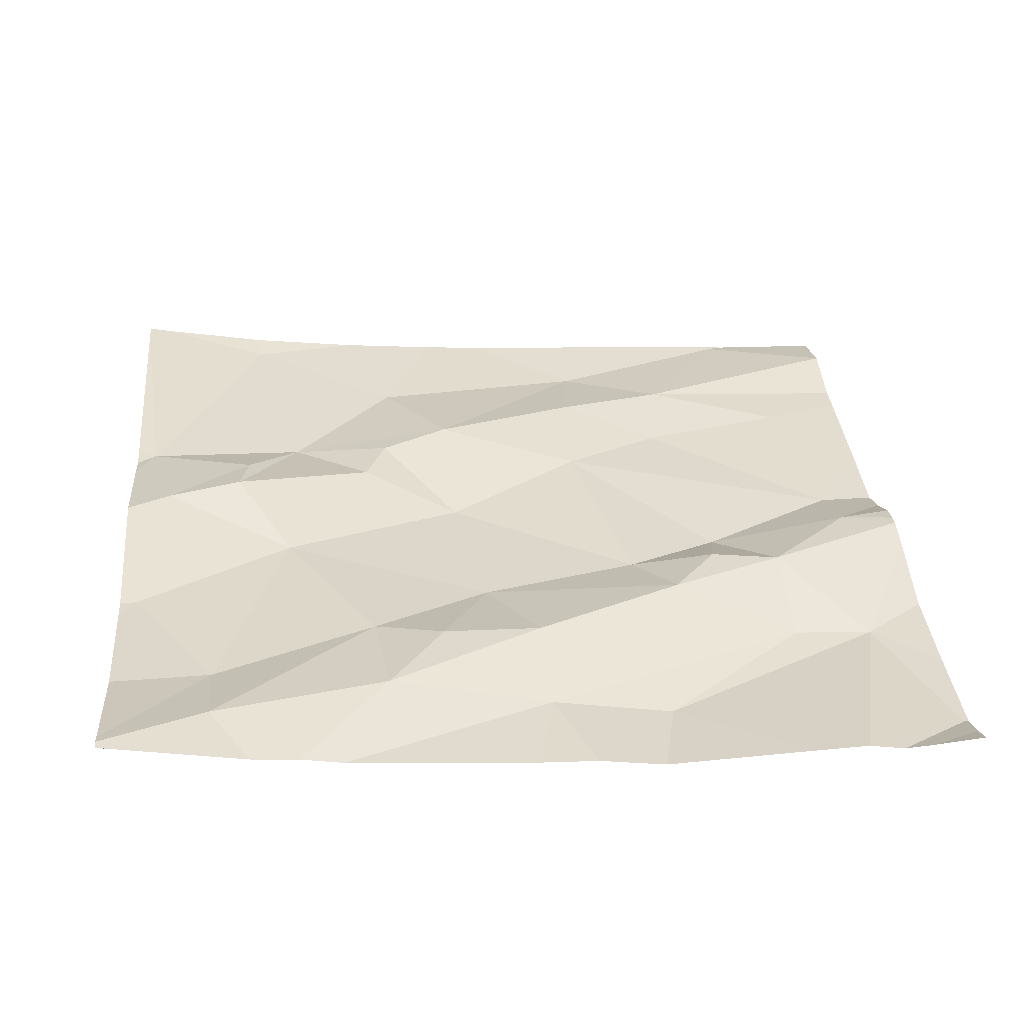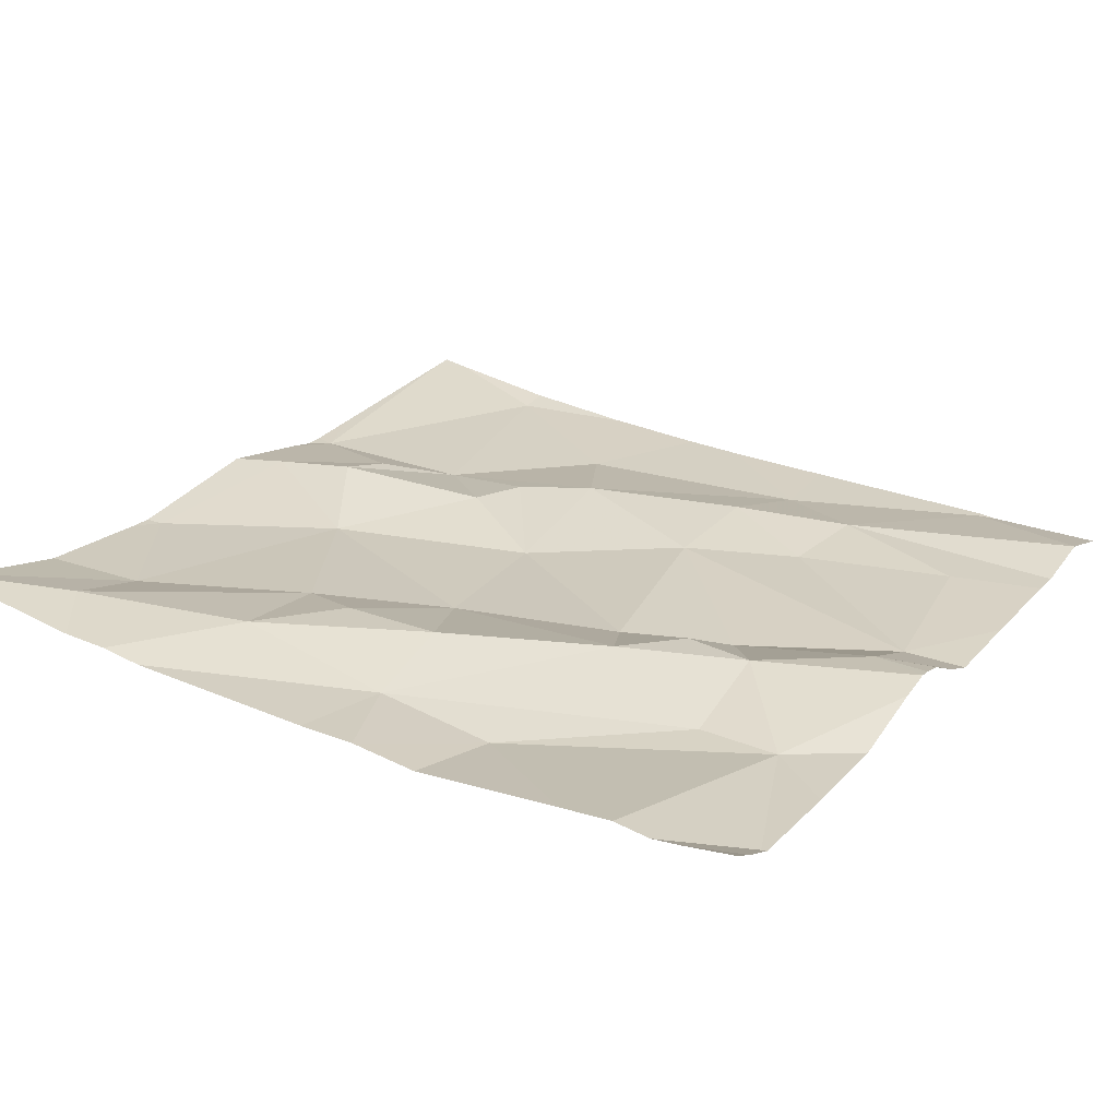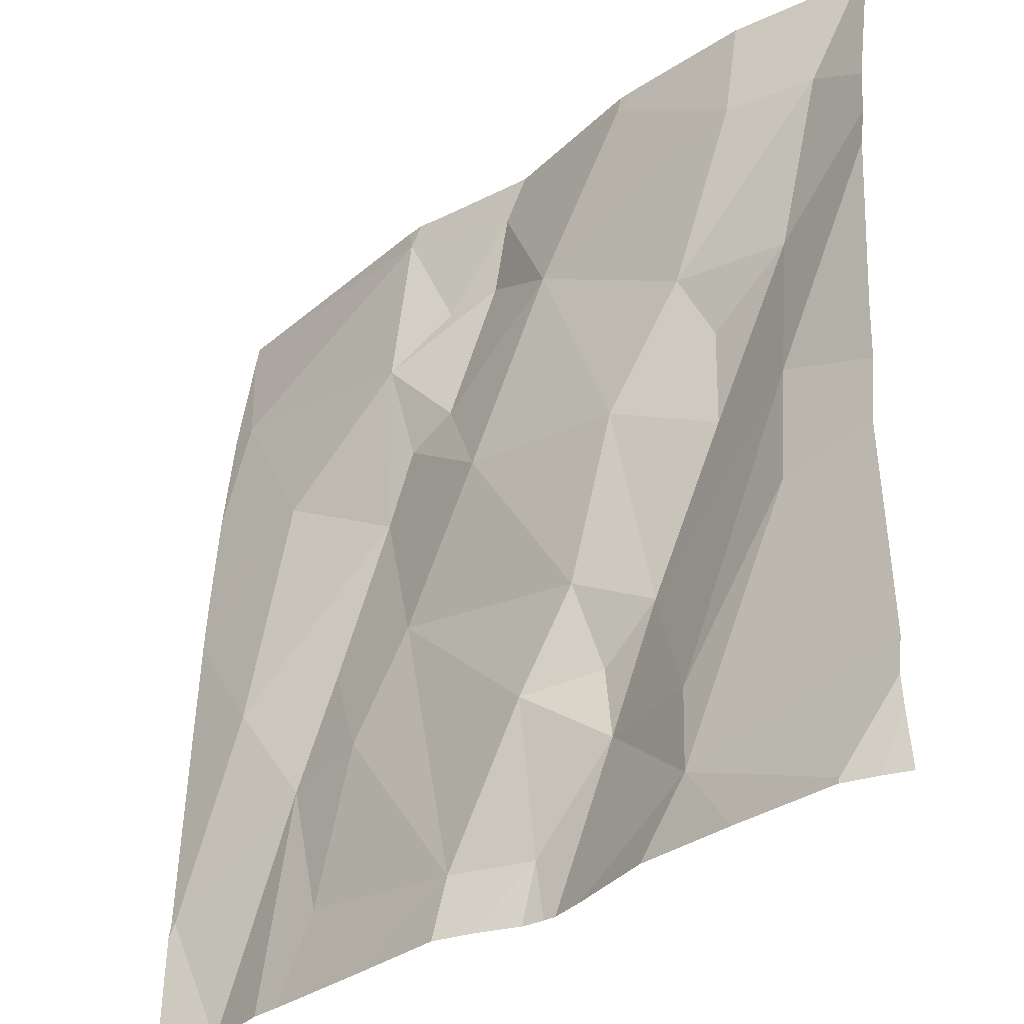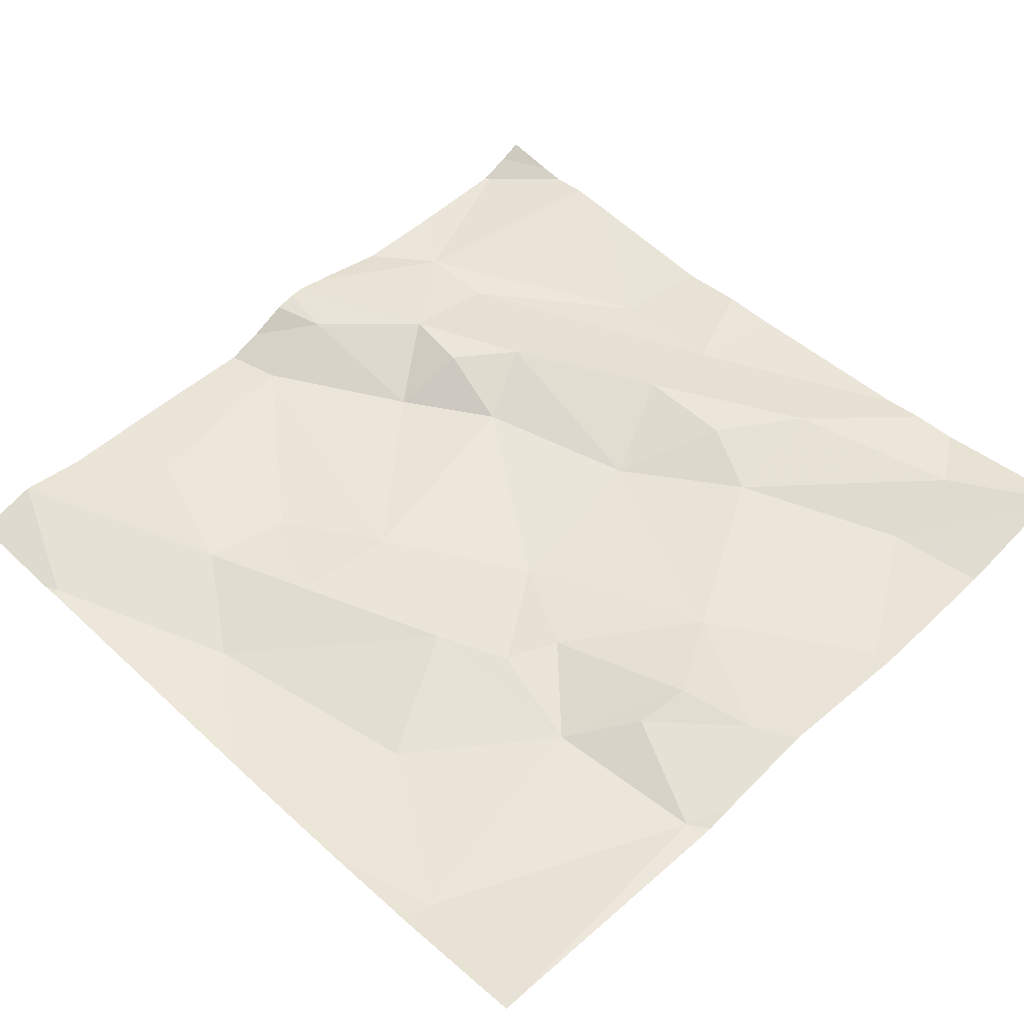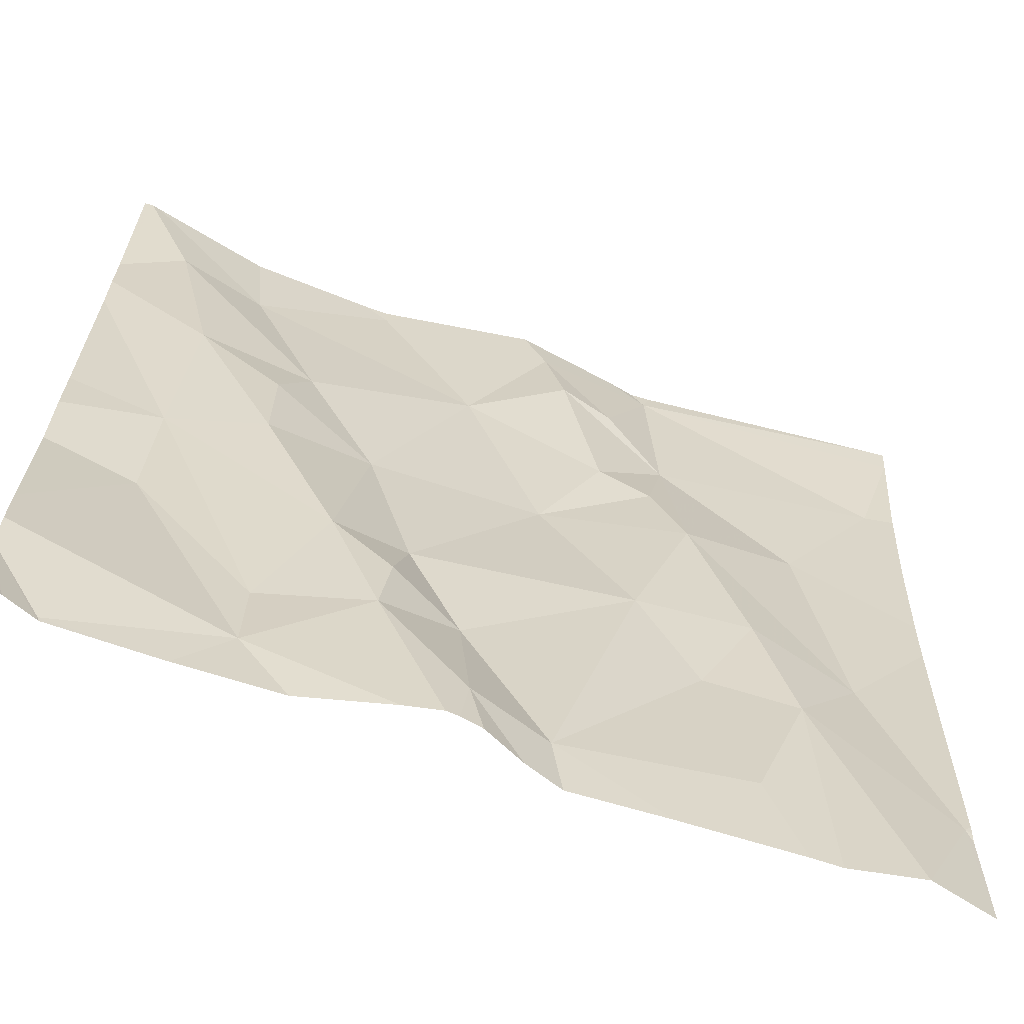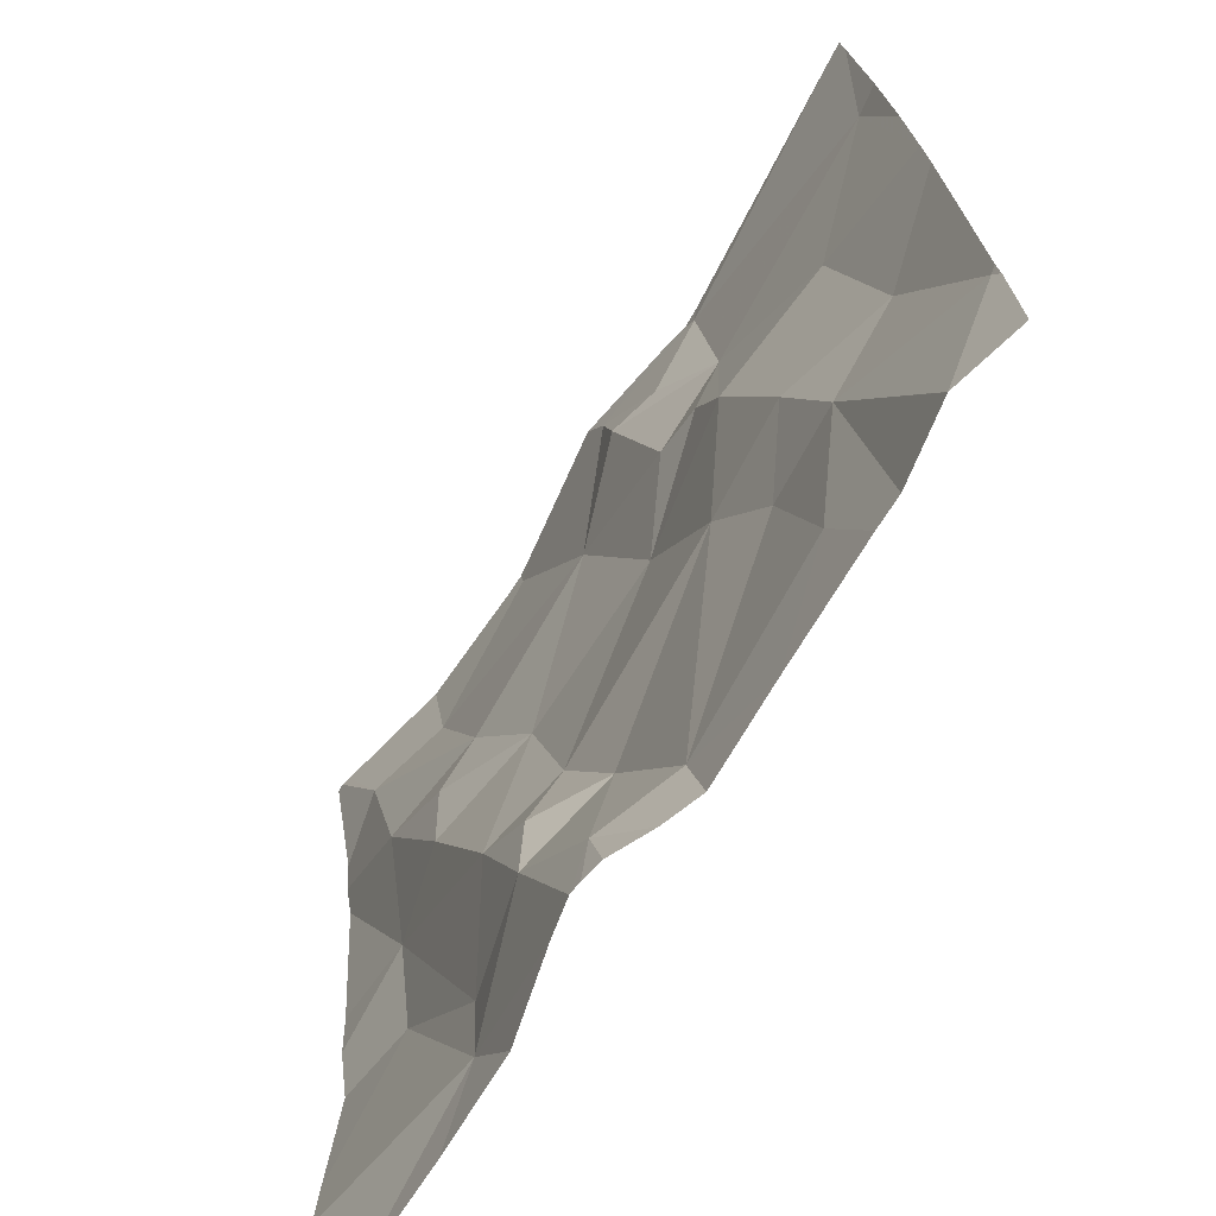
<metadata>
{"format":"obj","ext":"obj","renderer":"f3d","projection":"perspective","resolution":1024,"background":"white","views":[{"elev":33.2,"azim":-94.9,"up":"+Z"},{"elev":23.0,"azim":-58.6,"up":"+Z"},{"elev":-33.1,"azim":-135.5,"up":"+Y"},{"elev":53.4,"azim":135.5,"up":"+Z"},{"elev":-66.9,"azim":-18.9,"up":"+Y"},{"elev":-70.2,"azim":58.1,"up":"+Y"}]}
</metadata>
<code>
v -136.9 262.5 500.9
v -136.9 261.9 500.8
v -137.5 261.8 500.9
v -137.4 261.8 500.8
v -137.5 261.7 500.8
v -137.7 262 500.8
v -137.6 261.8 500.9
v -137.6 261.7 500.8
v -137.2 262.2 500.9
v -137.3 262.2 500.9
v -137.2 262.3 500.8
v -137.6 262 500.9
v -137.7 262.2 500.9
v -137.2 262.5 500.9
v -137.6 261.6 500.8
v -137.7 262.4 500.9
v -137.8 262.4 500.9
v -136.9 261.7 500.8
v -137.7 261.9 500.8
v -137.4 262.5 500.9
v -137.8 262.5 500.9
v -137.4 261.6 500.8
v -137.3 261.6 500.8
v -137.2 262.5 500.9
v -137.5 262.5 500.9
v -137.1 261.9 500.8
v -137.2 261.9 500.8
v -137.2 262.1 500.9
v -137.5 262 500.8
v -137.6 262.2 500.9
v -137.4 262.3 500.8
v -137.3 262.3 500.9
v -137.3 262.4 500.9
v -137.5 261.9 500.8
v -137.2 261.8 500.8
v -137 261.9 500.8
v -137.2 262.5 500.9
v -137.8 262.5 500.9
v -137.5 262.5 500.9
v -137.1 261.8 500.8
v -137.3 262.3 500.9
v -137.5 262.5 500.9
v -137.2 262.5 500.9
v -137.3 262.1 500.8
v -137.6 262.1 500.9
v -137 262.2 500.8
v -137.8 262.5 500.9
v -137.8 261.5 500.8
v -137.6 262.5 500.9
v -137.1 261.6 500.8
v -136.9 261.5 500.8
v -137.4 261.5 500.8
v -137.3 261.5 500.8
v -137 261.5 500.8
v -137.2 261.5 500.8
v -136.9 261.7 500.8
v -137.7 261.5 500.8
v -136.9 262.3 500.8
v -137.6 261.5 500.8
v -137.5 261.5 500.8
v -137.8 261.7 500.8
v -137.8 261.7 500.8
v -137.8 262.3 500.9
v -137.8 262.3 500.9
v -137.8 262.2 500.9
v -137.8 262 500.8
v -137.8 262 500.8
v -137.8 261.9 500.8
v -137.8 261.6 500.8
v -137.8 261.6 500.8
v -137.7 262.5 500.9
v -137.8 262.5 500.9
v -136.9 262.3 500.9
v -136.9 261.7 500.8
v -137.1 262.5 500.9
v -136.9 262 500.8
v -136.9 262.1 500.8
v -136.9 262.2 500.8
v -136.9 261.7 500.8
v -137.4 261.5 500.8
v -137.8 261.5 500.8
v -137.8 261.5 500.8
v -137.8 261.5 500.8
v -137.4 261.5 500.8
v -137.3 261.5 500.8
v -137.1 261.5 500.8
v -136.9 261.5 500.8
v -137 261.5 500.8
v -137 261.5 500.8
v -137 261.5 500.8
v -137.8 261.5 500.8
v -137.8 261.5 500.8
v -137.8 261.5 500.8
v -137 261.5 500.8
v -137.8 262.5 500.9
v -137.8 262.5 500.9
v -136.9 262.5 500.9
v -136.9 262.5 500.9
f 4 3 5
f 7 6 8
f 10 9 11
f 6 12 13
f 5 15 60
f 17 16 21
f 15 19 61
f 4 5 22
f 27 26 28
f 30 29 31
f 31 32 33
f 13 17 63
f 6 13 64
f 15 8 19
f 34 29 7
f 4 34 3
f 5 3 7
f 26 27 35
f 35 27 23
f 28 26 36
f 8 5 7
f 30 16 17
f 26 35 40
f 22 5 52
f 11 41 32
f 31 42 16
f 30 31 16
f 71 42 49
f 43 41 11
f 33 32 41
f 43 33 41
f 44 27 28
f 3 34 7
f 10 31 44
f 34 27 44
f 32 31 10
f 34 4 27
f 97 43 1
f 28 9 44
f 10 11 32
f 33 43 24
f 81 48 82
f 19 6 67
f 29 45 12
f 6 19 8
f 30 45 29
f 12 45 13
f 30 13 45
f 30 17 13
f 44 31 29
f 11 9 28
f 11 28 46
f 22 23 4
f 96 72 38
f 48 15 62
f 82 69 91
f 95 63 47
f 5 8 15
f 53 22 85
f 23 50 35
f 40 35 50
f 50 23 55
f 7 12 6
f 42 33 20
f 4 23 27
f 31 33 42
f 74 56 51
f 38 63 95
f 29 12 7
f 34 44 29
f 9 10 44
f 57 48 81
f 75 43 97
f 36 56 18
f 80 22 52
f 43 11 58
f 51 54 88
f 37 43 75
f 40 50 86
f 40 56 36
f 46 36 76
f 46 28 36
f 57 15 48
f 43 58 1
f 58 46 77
f 40 36 26
f 89 40 90
f 54 56 40
f 38 72 63
f 58 11 46
f 59 15 57
f 73 58 78
f 61 19 68
f 62 15 61
f 51 56 54
f 63 17 47
f 64 13 63
f 1 58 73
f 65 6 64
f 53 23 22
f 2 36 18
f 66 6 65
f 67 6 66
f 18 56 79
f 14 43 37
f 68 19 67
f 69 48 62
f 69 70 83
f 39 42 20
f 55 23 53
f 97 1 98
f 25 42 39
f 76 36 2
f 77 46 76
f 52 5 60
f 78 58 77
f 60 15 59
f 79 56 74
f 82 48 69
f 20 33 24
f 83 70 92
f 24 43 14
f 84 22 80
f 85 22 84
f 86 50 55
f 49 42 25
f 87 74 51
f 88 54 94
f 89 54 40
f 90 40 86
f 47 17 21
f 71 16 42
f 91 69 83
f 92 70 93
f 94 54 89
f 21 16 71

</code>
